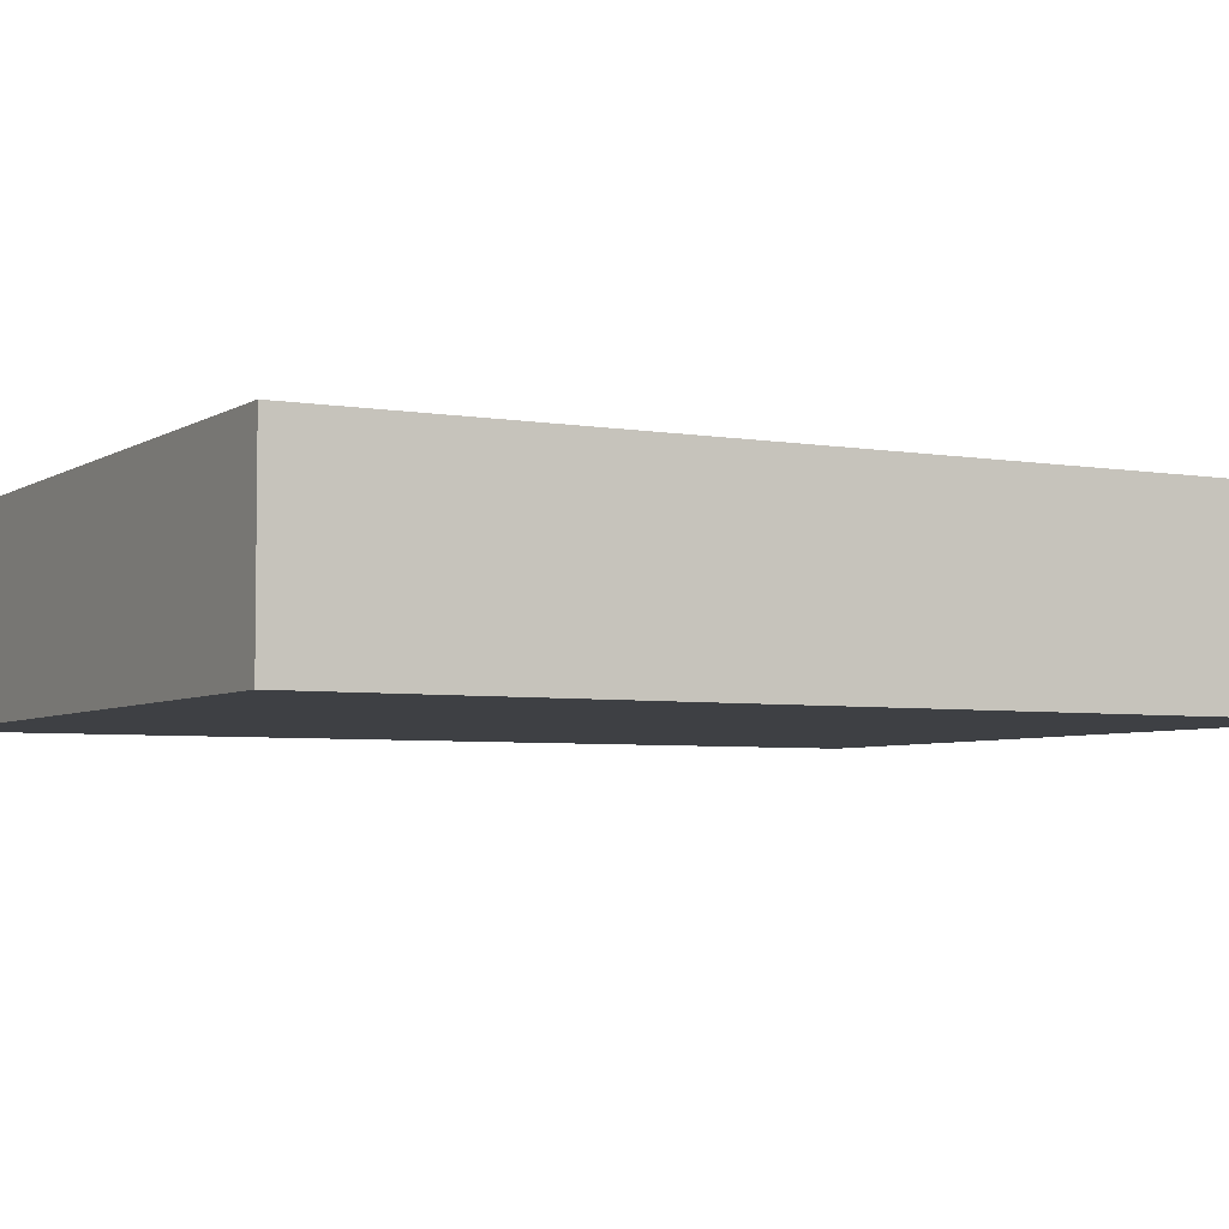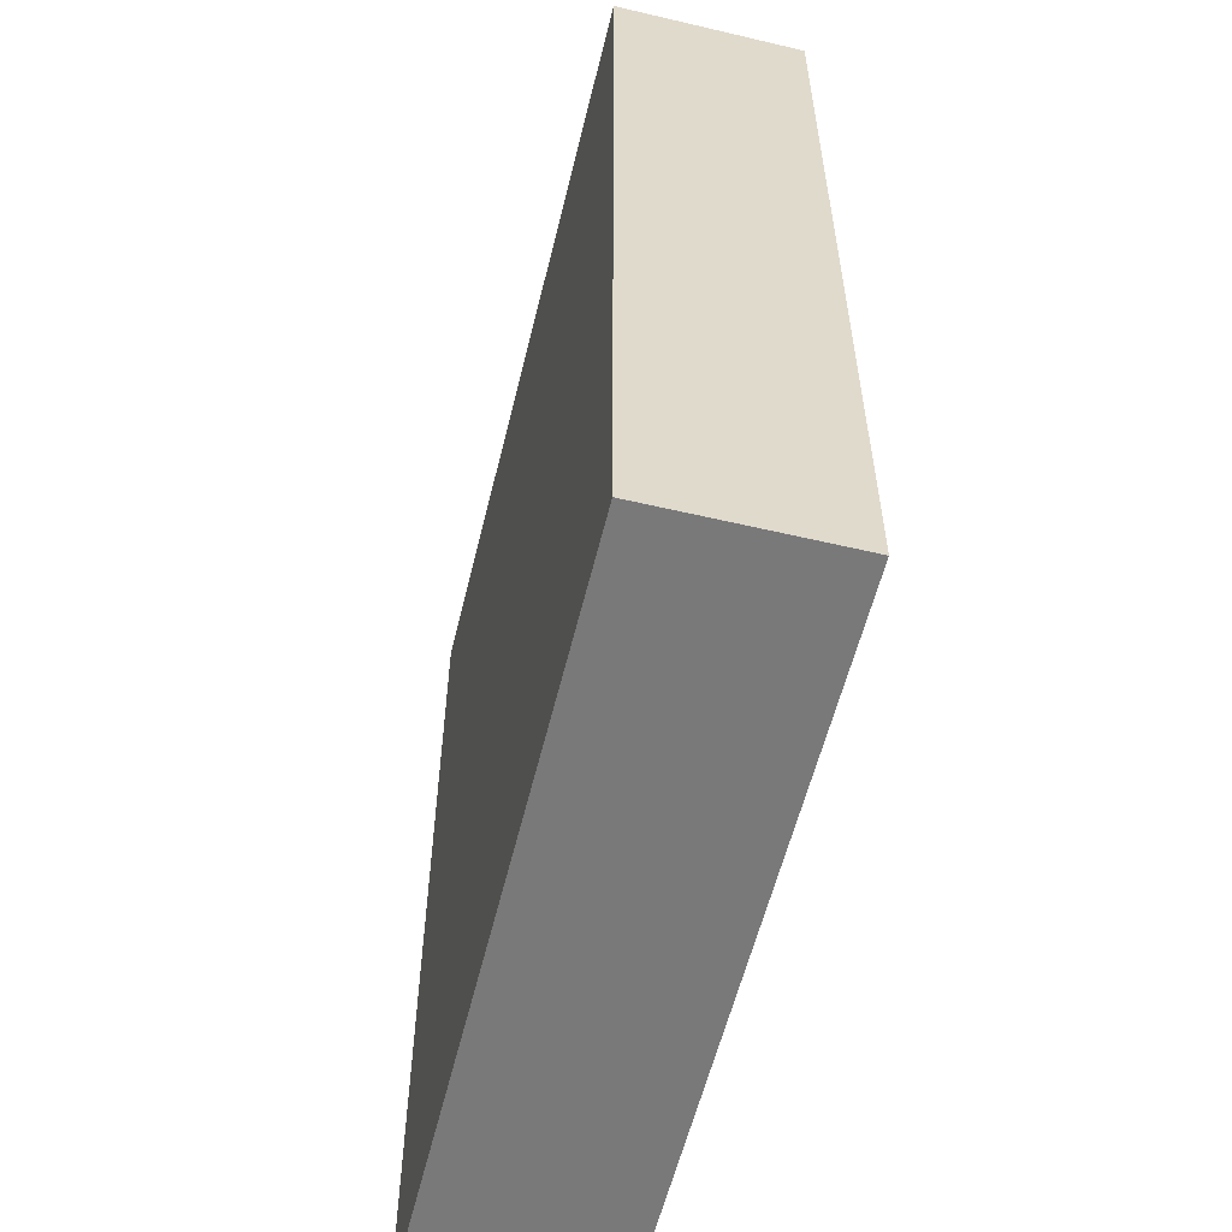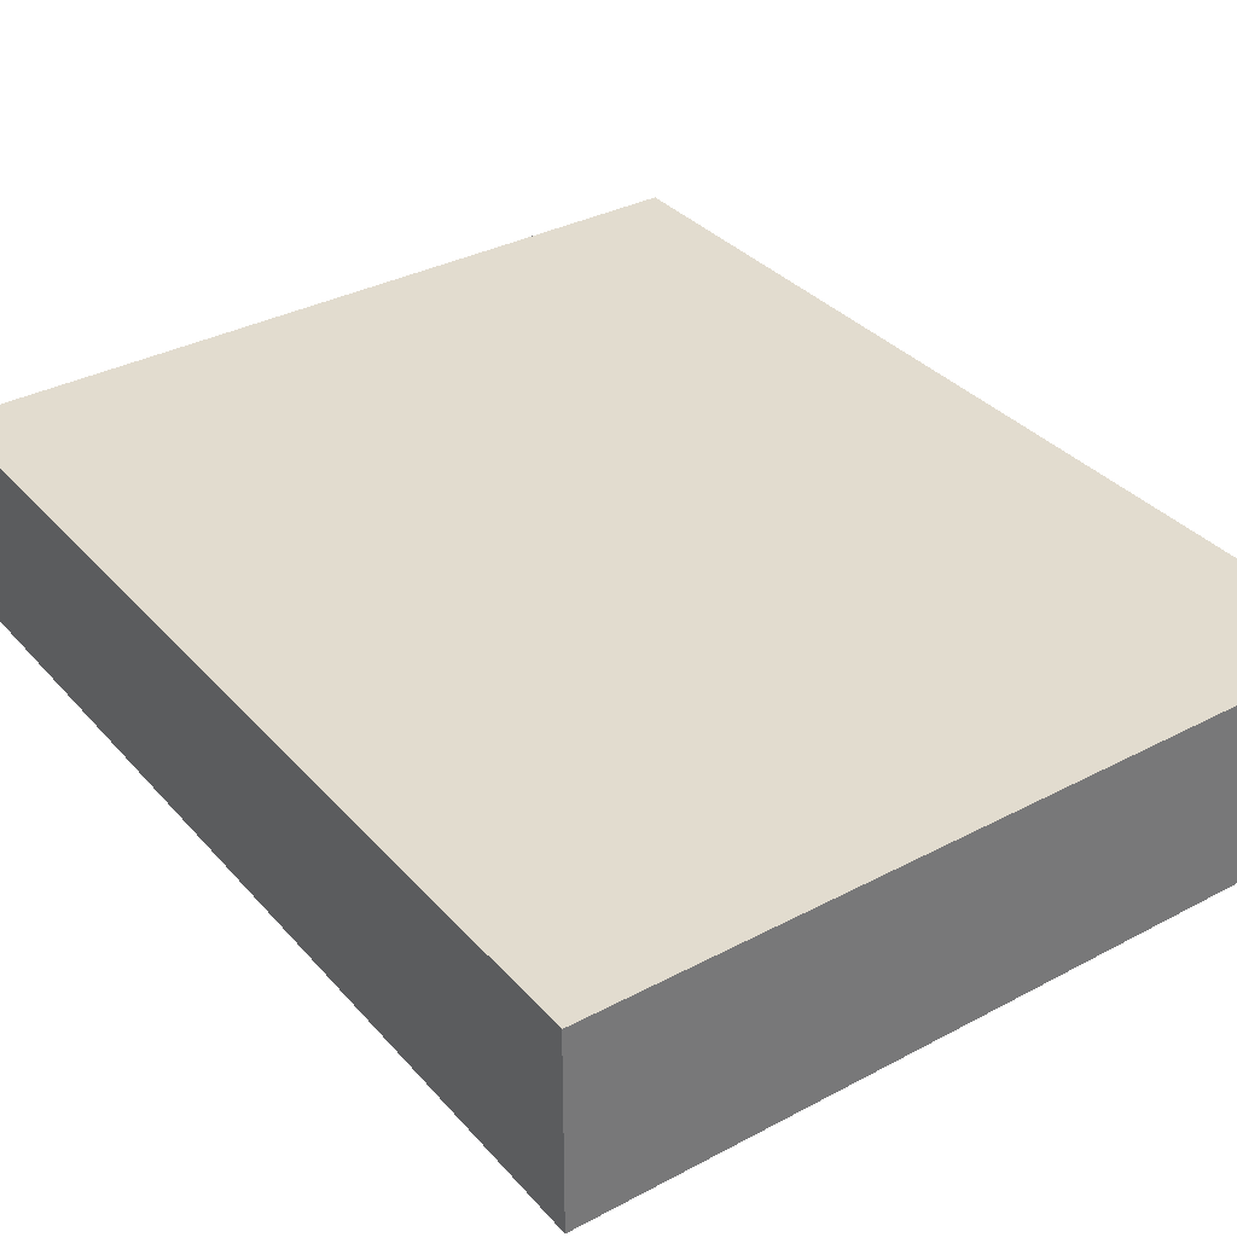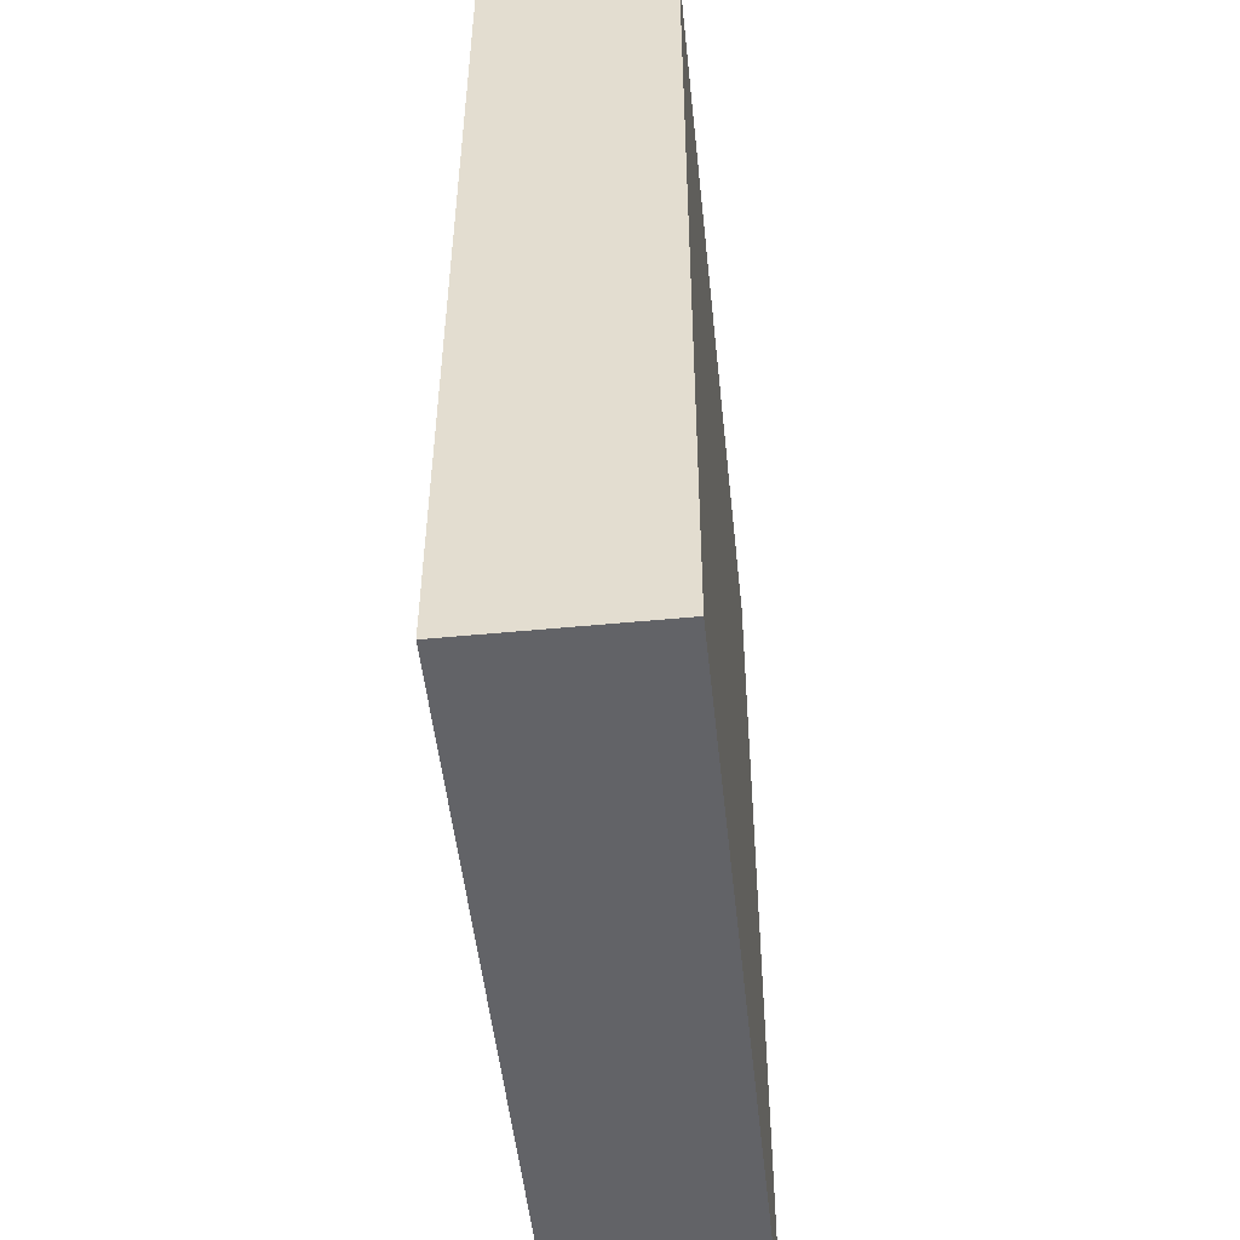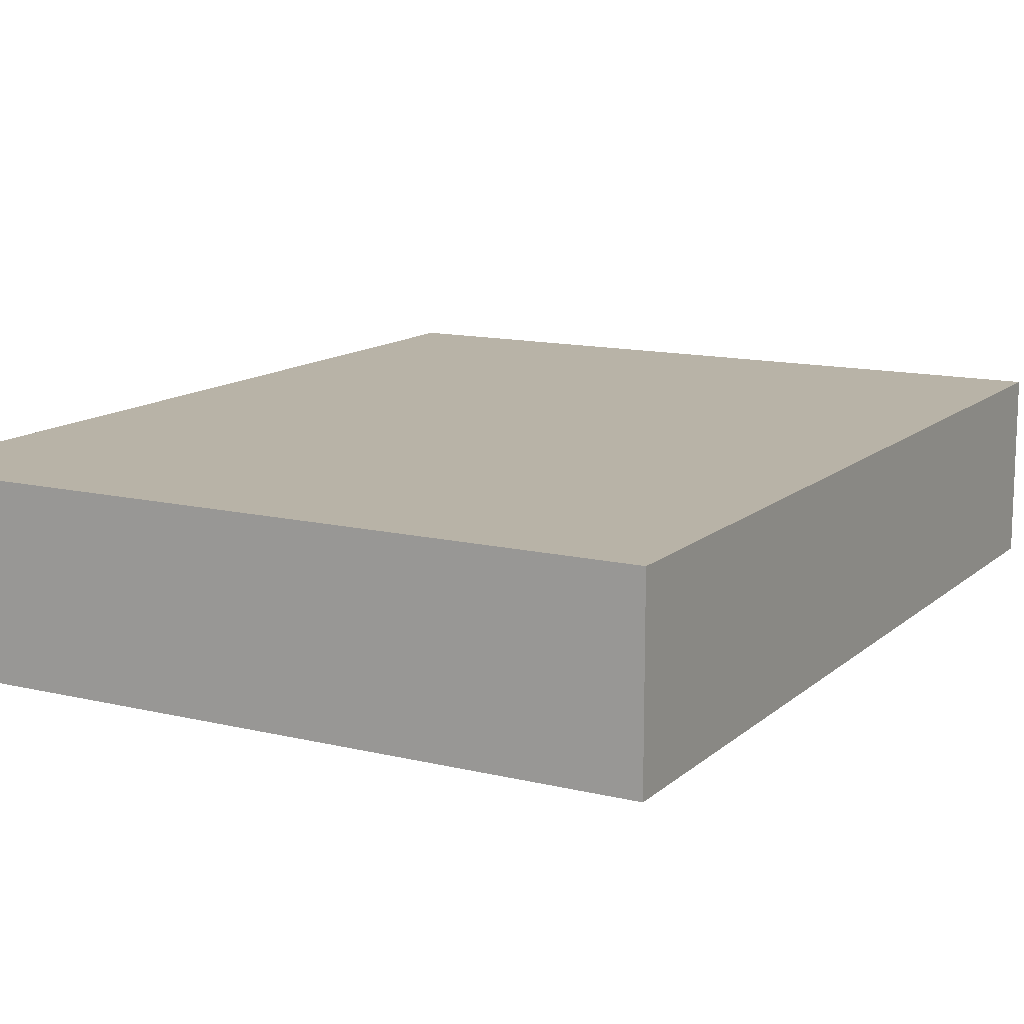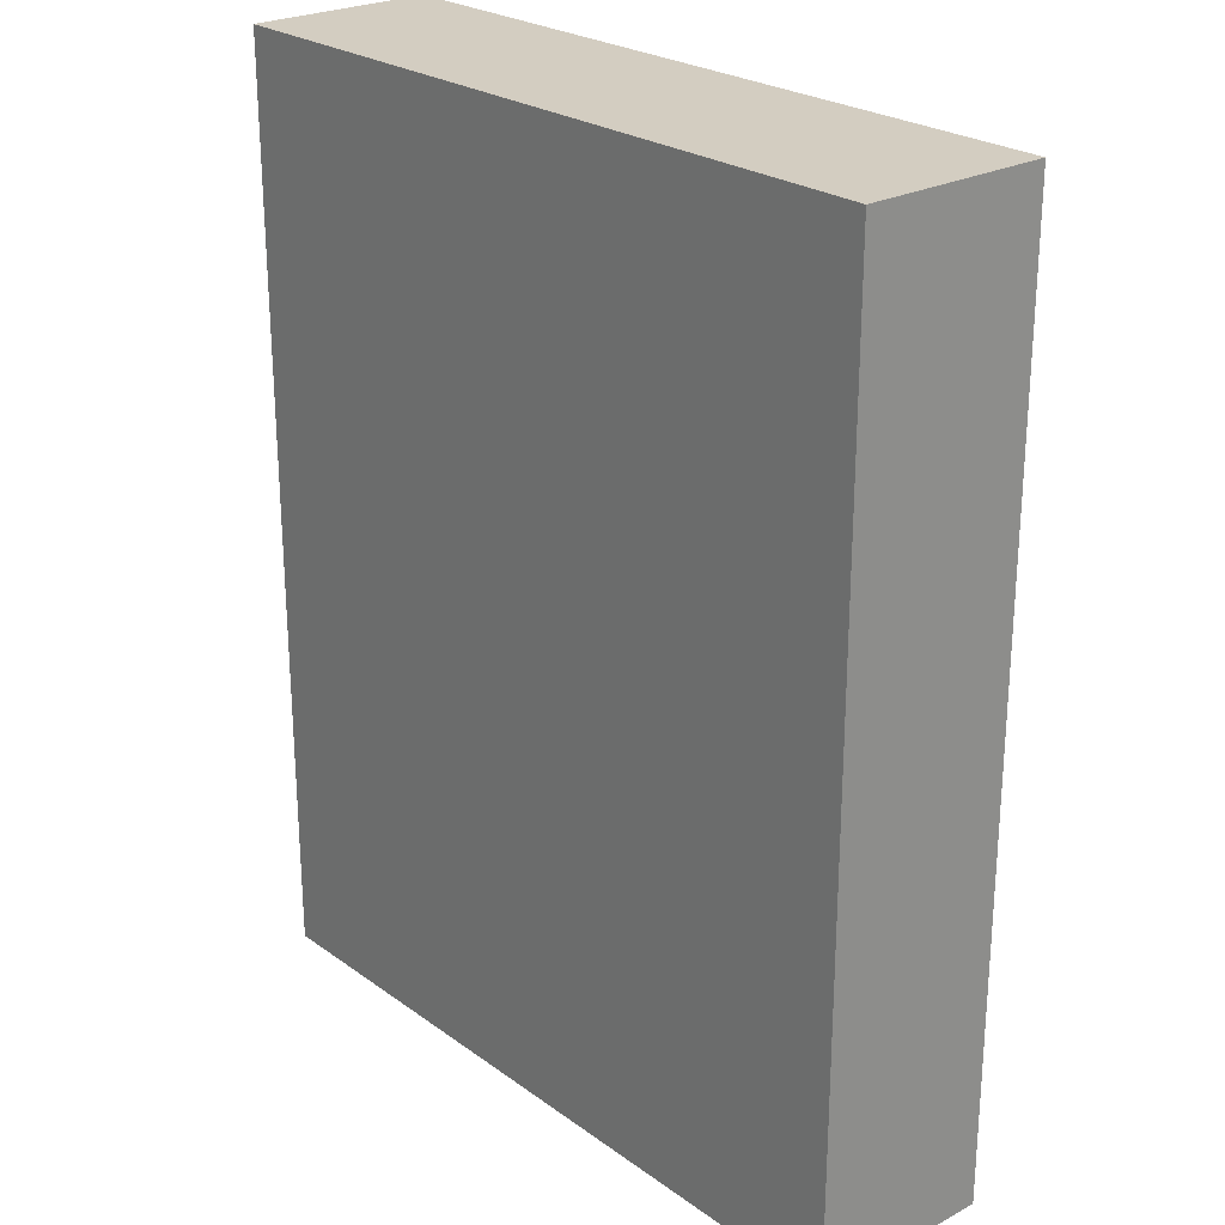
<metadata>
{"format":"obj","ext":"obj","renderer":"f3d","projection":"perspective","resolution":1024,"background":"white","views":[{"elev":-4.7,"azim":61.2,"up":"+Y"},{"elev":-57.8,"azim":76.3,"up":"+Z"},{"elev":34.6,"azim":144.8,"up":"+Y"},{"elev":-51.0,"azim":96.0,"up":"+Z"},{"elev":12.9,"azim":29.0,"up":"+Y"},{"elev":24.8,"azim":49.1,"up":"+Z"}]}
</metadata>
<code>
g pb_Mesh330040
v 0 0 1
v -4 0 1
v 0 1 1
v -4 1 1
v -4 0 1
v -4 0 -4
v -4 1 1
v -4 1 -4
v -4 0 -4
v 0 0 -4
v -4 1 -4
v 0 1 -4
v 0 0 -4
v 0 0 1
v 0 1 -4
v 0 1 1
v 0 1 1
v -4 1 1
v 0 1 -4
v -4 1 -4
v 0 0 -4
v -4 0 -4
v 0 0 1
v -4 0 1
g pb_Mesh330040_0
f 3 2 1
f 3 4 2
f 7 6 5
f 7 8 6
f 11 10 9
f 11 12 10
f 15 14 13
f 15 16 14
f 19 18 17
f 19 20 18
f 23 22 21
f 23 24 22

</code>
